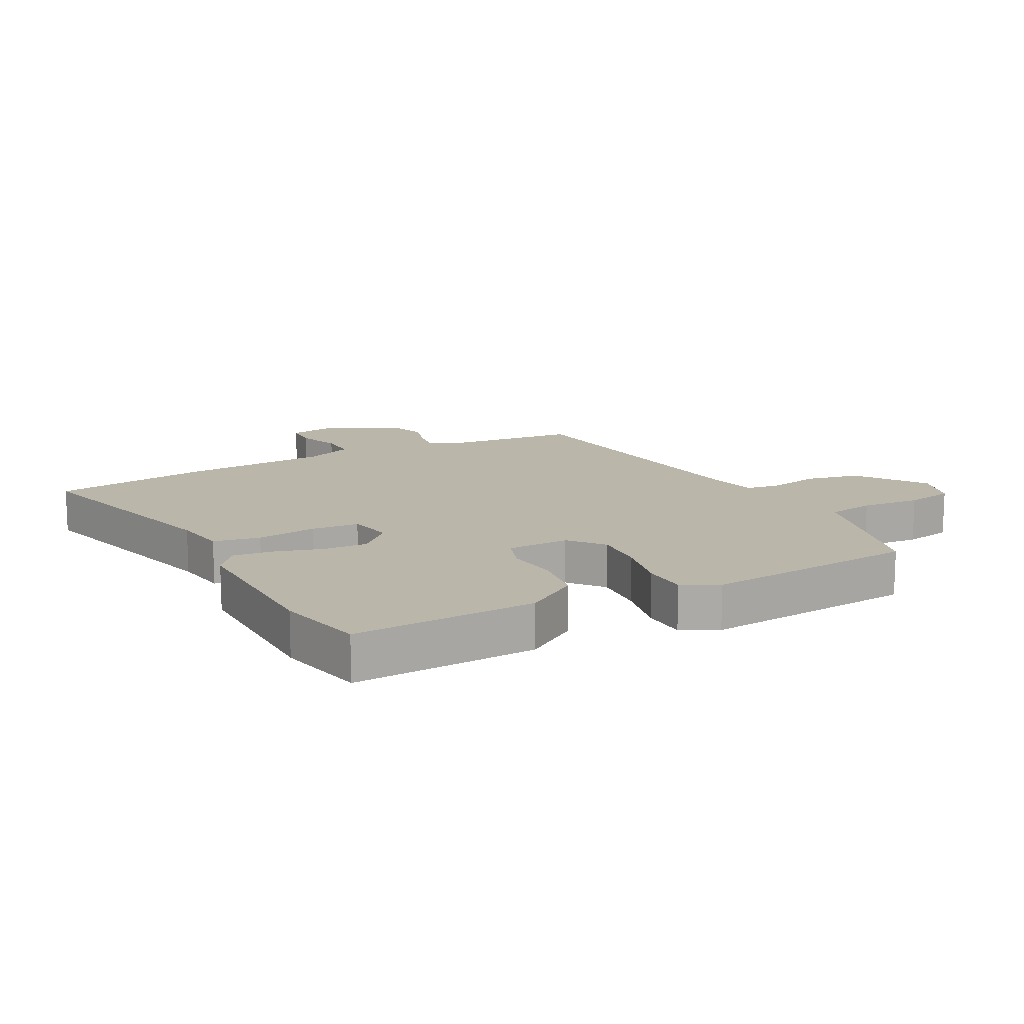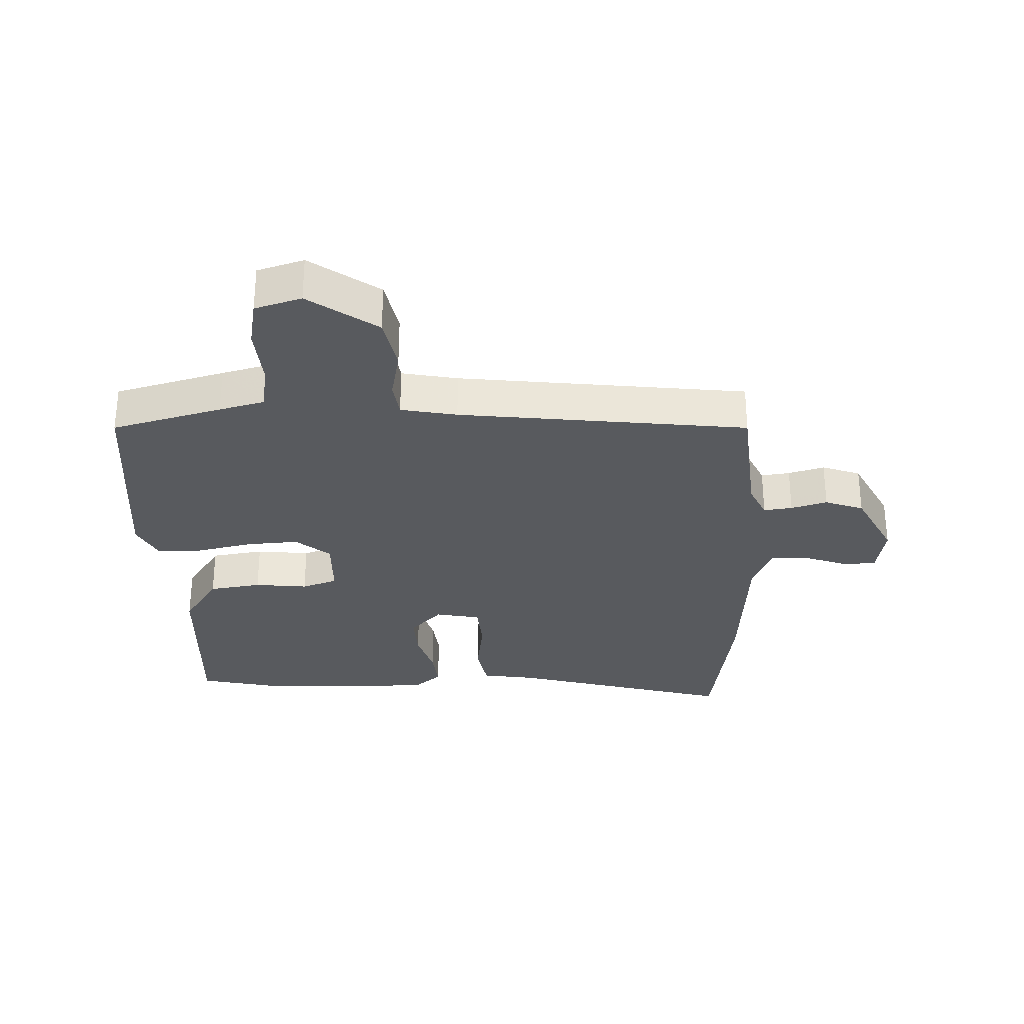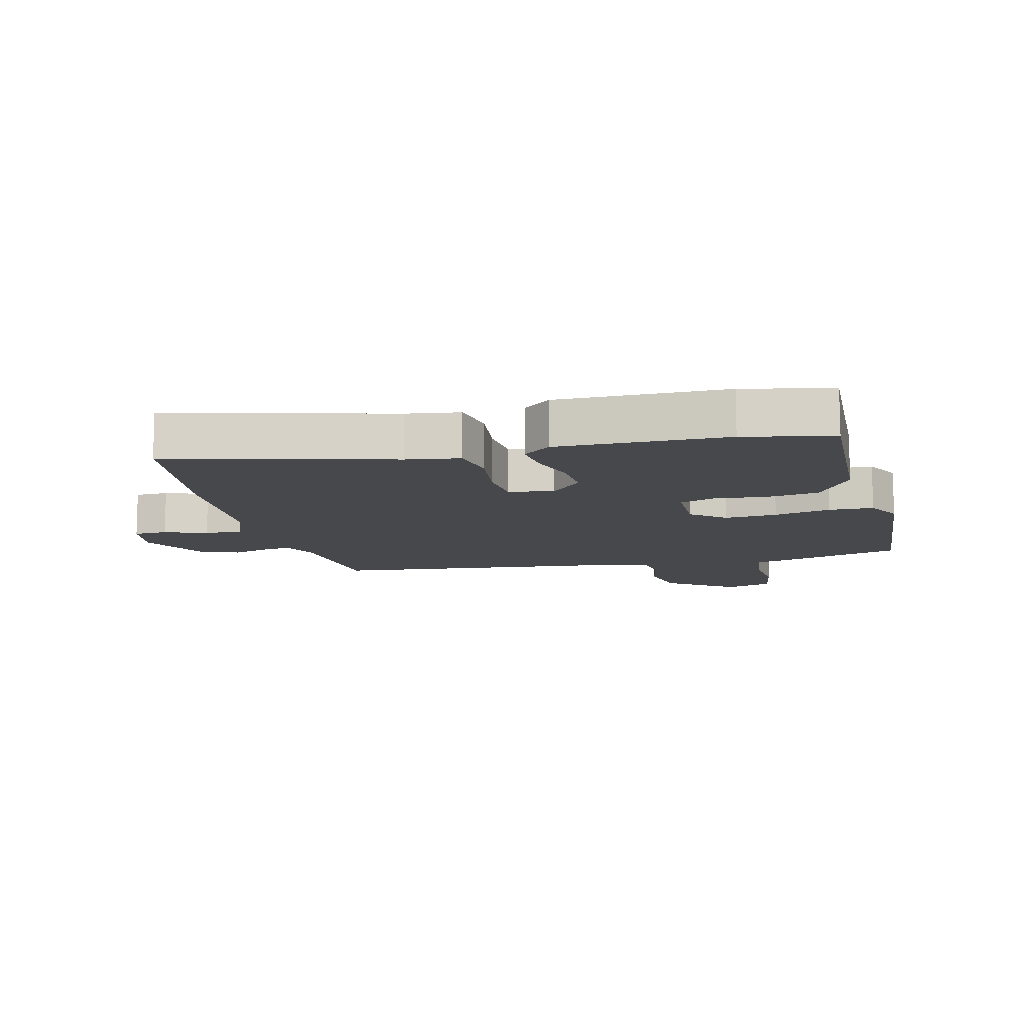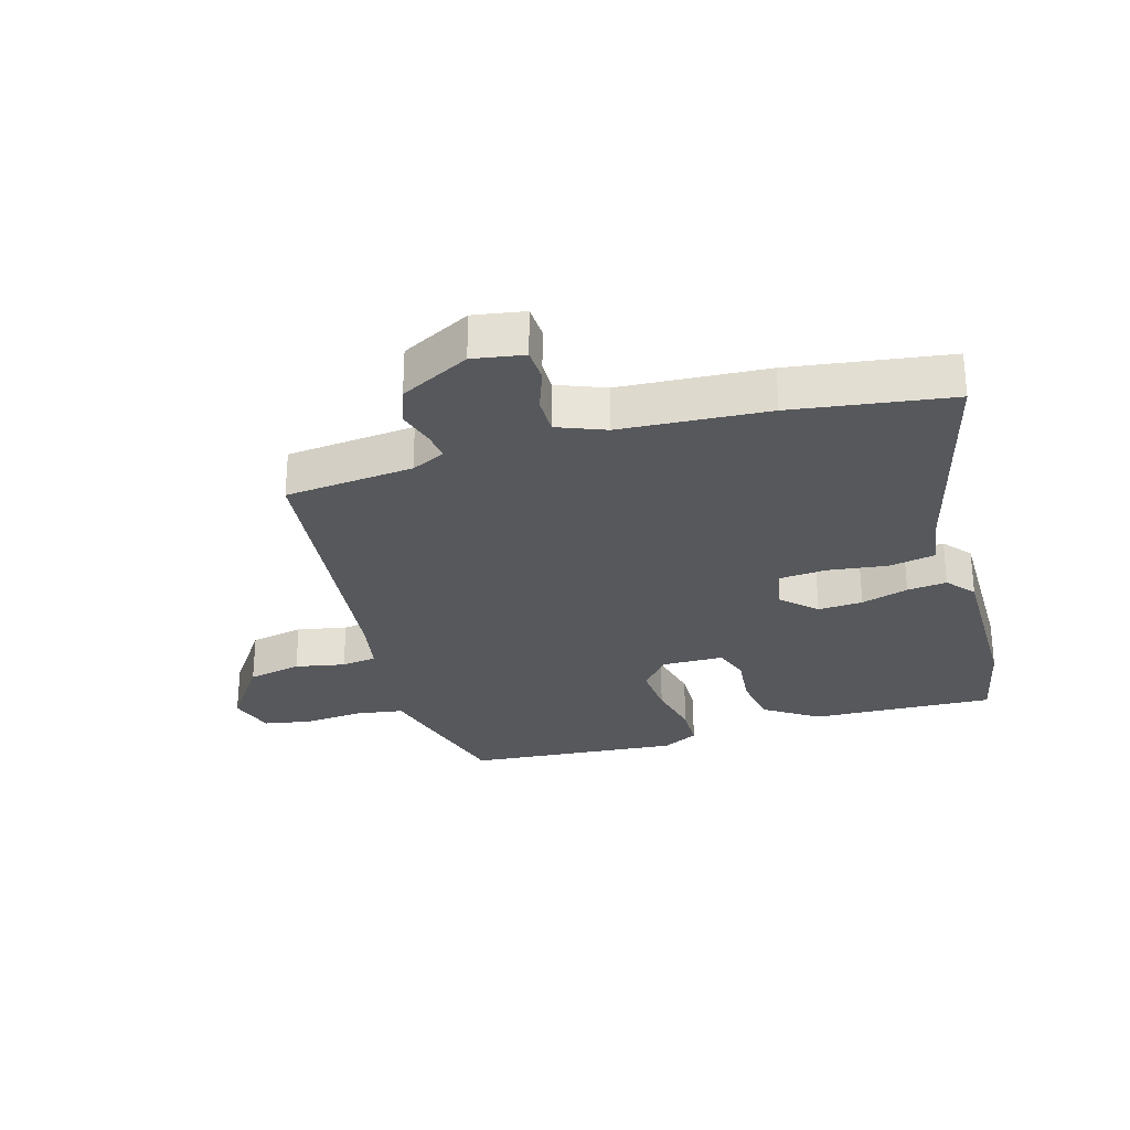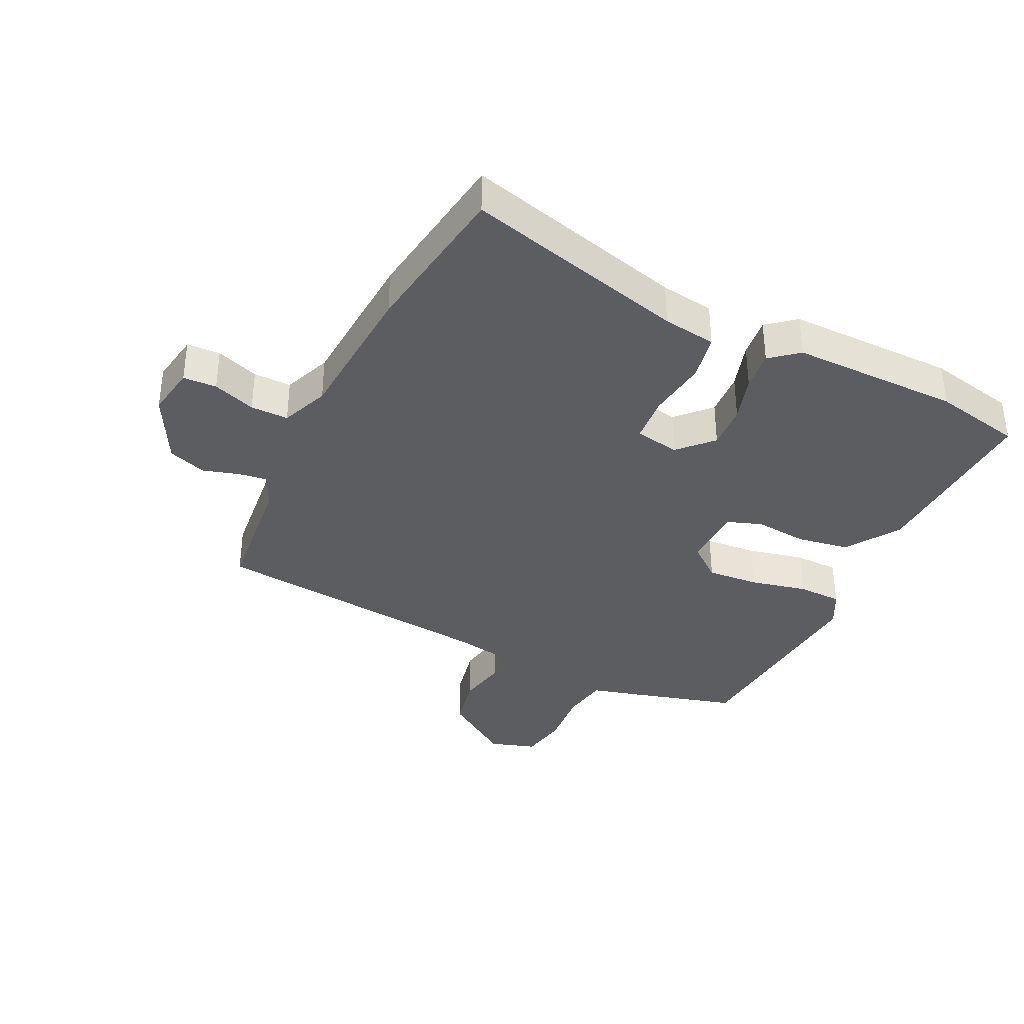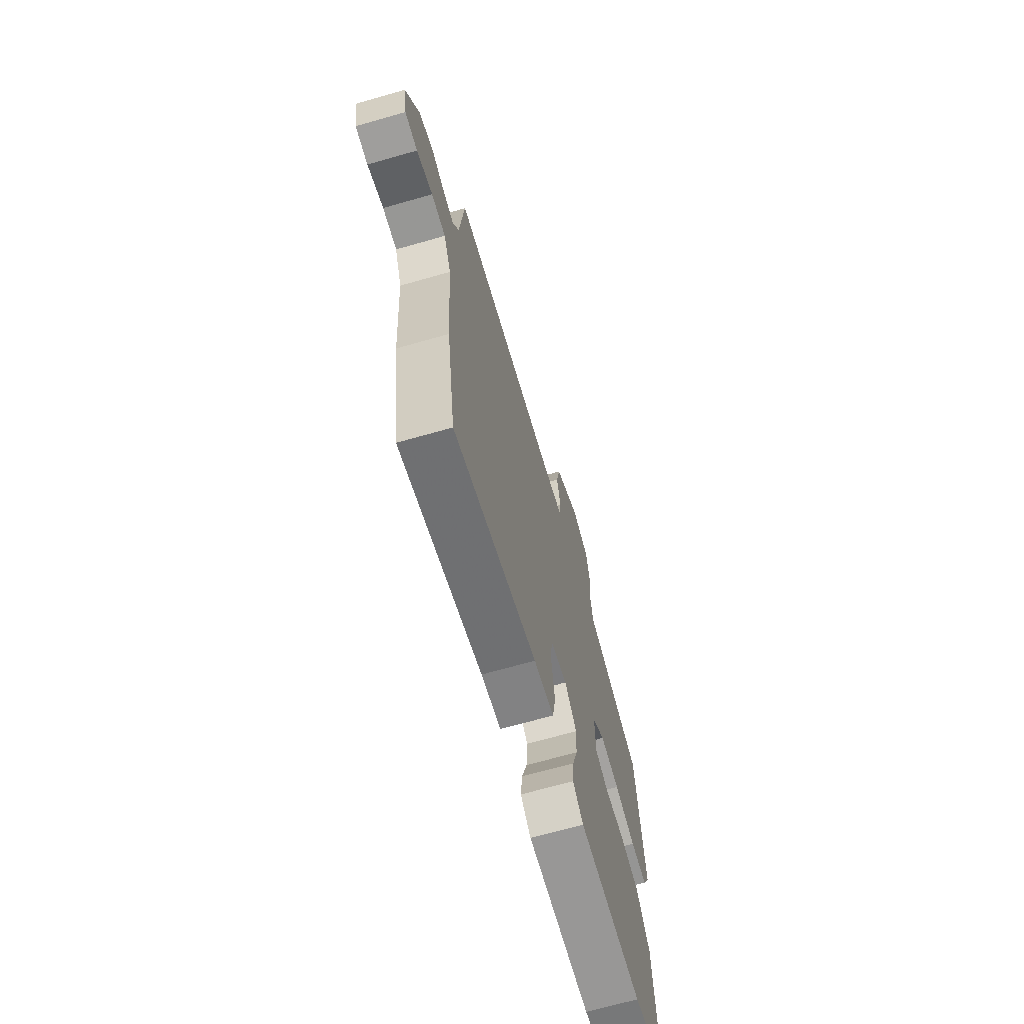
<metadata>
{"format":"obj","ext":"obj","renderer":"f3d","projection":"perspective","resolution":1024,"background":"white","views":[{"elev":14.1,"azim":-118.0,"up":"+Y"},{"elev":-30.5,"azim":1.8,"up":"+Y"},{"elev":-11.4,"azim":-165.9,"up":"+Y"},{"elev":-28.1,"azim":106.5,"up":"+Y"},{"elev":-36.5,"azim":154.5,"up":"+Y"},{"elev":-68.9,"azim":105.9,"up":"+Z"}]}
</metadata>
<code>
v 0.523 0.07 -0.345
v 0.485 0.07 -0.6
v 0.127 0.07 -0.504
v 0.041 0.07 -0.491
v 0.027 0.07 -0.416
v 0.04 0.07 -0.319
v 0.034 0.07 -0.243
v -0.038 0.07 -0.229
v -0.089 0.07 -0.282
v -0.085 0.07 -0.354
v -0.062 0.07 -0.43
v -0.055 0.07 -0.494
v -0.1 0.07 -0.531
v -0.372 0.07 -0.528
v -0.515 0.07 -0.497
v -0.502 0.07 -0.202
v -0.445 0.07 -0.116
v -0.361 0.07 -0.103
v -0.276 0.07 -0.112
v -0.219 0.07 -0.092
v -0.217 0.07 0.008
v -0.272 0.07 0.053
v -0.356 0.07 0.047
v -0.447 0.07 0.027
v -0.519 0.07 0.029
v -0.549 0.07 0.087
v -0.519 0.07 0.431
v -0.342 0.07 0.479
v -0.269 0.07 0.498
v -0.257 0.07 0.574
v -0.265 0.07 0.67
v -0.251 0.07 0.747
v -0.176 0.07 0.77
v -0.066 0.07 0.693
v -0.048 0.07 0.606
v -0.064 0.07 0.526
v -0.056 0.07 0.469
v 0.034 0.07 0.452
v 0.498 0.07 0.399
v 0.518 0.07 0.192
v 0.544 0.07 0.137
v 0.59 0.07 0.143
v 0.648 0.07 0.16
v 0.71 0.07 0.138
v 0.768 0.07 0.026
v 0.754 0.07 -0.056
v 0.7 0.07 -0.058
v 0.631 0.07 -0.033
v 0.57 0.07 -0.032
v 0.539 0.07 -0.109
v 0.523 0 -0.345
v 0.485 0 -0.6
v 0.127 0 -0.504
v 0.041 0 -0.491
v 0.027 0 -0.416
v 0.04 0 -0.319
v 0.034 0 -0.243
v -0.038 0 -0.229
v -0.089 0 -0.282
v -0.085 0 -0.354
v -0.062 0 -0.43
v -0.055 0 -0.494
v -0.1 0 -0.531
v -0.372 0 -0.528
v -0.515 0 -0.497
v -0.502 0 -0.202
v -0.445 0 -0.116
v -0.361 0 -0.103
v -0.276 0 -0.112
v -0.219 0 -0.092
v -0.217 0 0.008
v -0.272 0 0.053
v -0.356 0 0.047
v -0.447 0 0.027
v -0.519 0 0.029
v -0.549 0 0.087
v -0.519 0 0.431
v -0.342 0 0.479
v -0.269 0 0.498
v -0.257 0 0.574
v -0.265 0 0.67
v -0.251 0 0.747
v -0.176 0 0.77
v -0.066 0 0.693
v -0.048 0 0.606
v -0.064 0 0.526
v -0.056 0 0.469
v 0.034 0 0.452
v 0.498 0 0.399
v 0.518 0 0.192
v 0.544 0 0.137
v 0.59 0 0.143
v 0.648 0 0.16
v 0.71 0 0.138
v 0.768 0 0.026
v 0.754 0 -0.056
v 0.7 0 -0.058
v 0.631 0 -0.033
v 0.57 0 -0.032
v 0.539 0 -0.109
f 46 47 48
f 45 46 48
f 44 45 48
f 43 44 48
f 42 43 48
f 41 42 48 49
f 40 41 49 50
f 1 2 3
f 50 1 3
f 40 50 3
f 39 40 3
f 38 39 3
f 34 35 36
f 33 34 36
f 32 33 36
f 31 32 36
f 30 31 36
f 29 30 36 37
f 29 37 38
f 28 29 38
f 27 28 38
f 26 27 38
f 25 26 38
f 24 25 38
f 23 24 38
f 17 18 19
f 16 17 19
f 15 16 19
f 14 15 19
f 13 14 19
f 12 13 19
f 11 12 19
f 10 11 19
f 9 10 19 20
f 8 9 20 21
f 3 4 5 6
f 3 6 7
f 38 3 7
f 22 23 38
f 21 22 38
f 7 8 21 38
f 98 97 96
f 98 96 95
f 98 95 94
f 98 94 93
f 98 93 92
f 99 98 92 91
f 100 99 91 90
f 53 52 51
f 53 51 100
f 53 100 90
f 53 90 89
f 53 89 88
f 86 85 84
f 86 84 83
f 86 83 82
f 86 82 81
f 86 81 80
f 87 86 80 79
f 88 87 79
f 88 79 78
f 88 78 77
f 88 77 76
f 88 76 75
f 88 75 74
f 88 74 73
f 69 68 67
f 69 67 66
f 69 66 65
f 69 65 64
f 69 64 63
f 69 63 62
f 69 62 61
f 69 61 60
f 70 69 60 59
f 71 70 59 58
f 56 55 54 53
f 57 56 53
f 57 53 88
f 88 73 72
f 88 72 71
f 88 71 58 57
f 1 51 52 2
f 2 52 53 3
f 3 53 54 4
f 4 54 55 5
f 5 55 56 6
f 6 56 57 7
f 7 57 58 8
f 8 58 59 9
f 9 59 60 10
f 10 60 61 11
f 11 61 62 12
f 12 62 63 13
f 13 63 64 14
f 14 64 65 15
f 15 65 66 16
f 16 66 67 17
f 17 67 68 18
f 18 68 69 19
f 19 69 70 20
f 20 70 71 21
f 21 71 72 22
f 22 72 73 23
f 23 73 74 24
f 24 74 75 25
f 25 75 76 26
f 26 76 77 27
f 27 77 78 28
f 28 78 79 29
f 29 79 80 30
f 30 80 81 31
f 31 81 82 32
f 32 82 83 33
f 33 83 84 34
f 34 84 85 35
f 35 85 86 36
f 36 86 87 37
f 37 87 88 38
f 38 88 89 39
f 39 89 90 40
f 40 90 91 41
f 41 91 92 42
f 42 92 93 43
f 43 93 94 44
f 44 94 95 45
f 45 95 96 46
f 46 96 97 47
f 47 97 98 48
f 48 98 99 49
f 49 99 100 50
f 50 100 51 1

</code>
